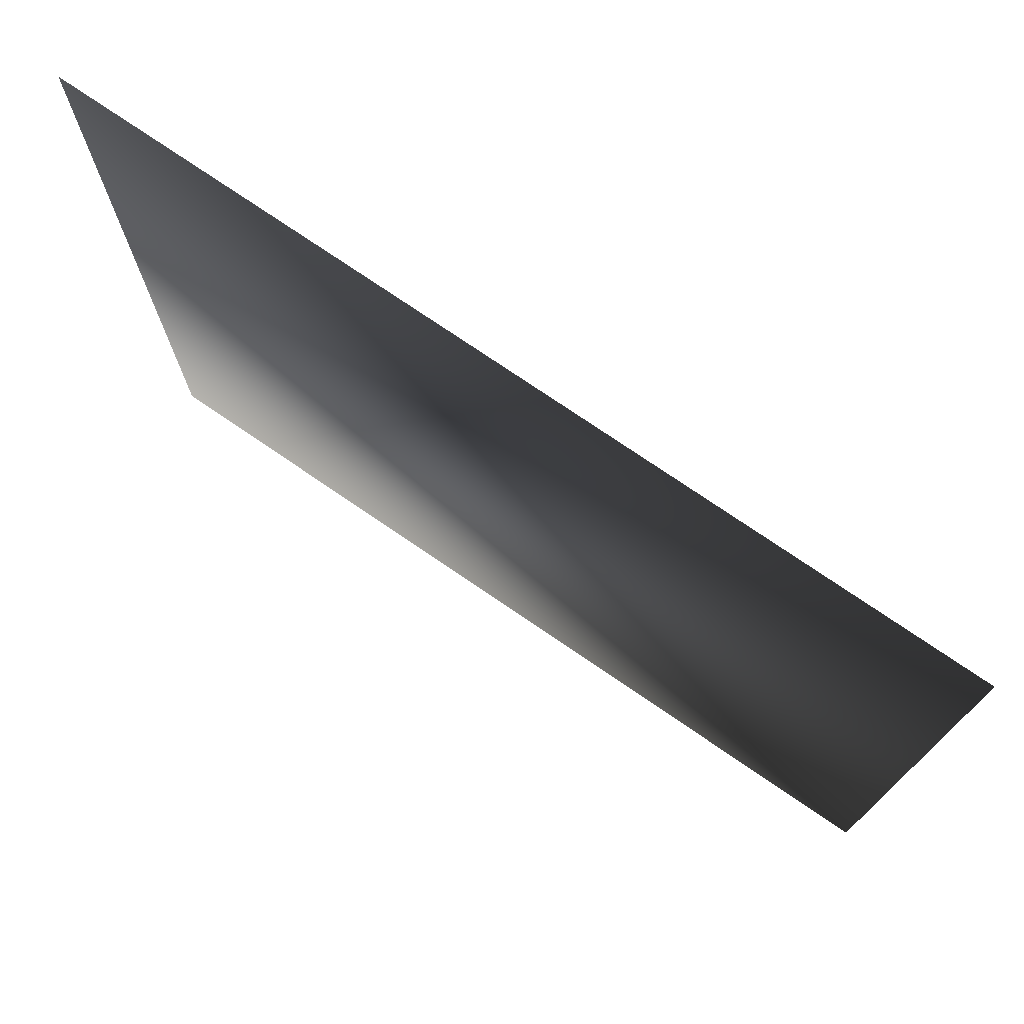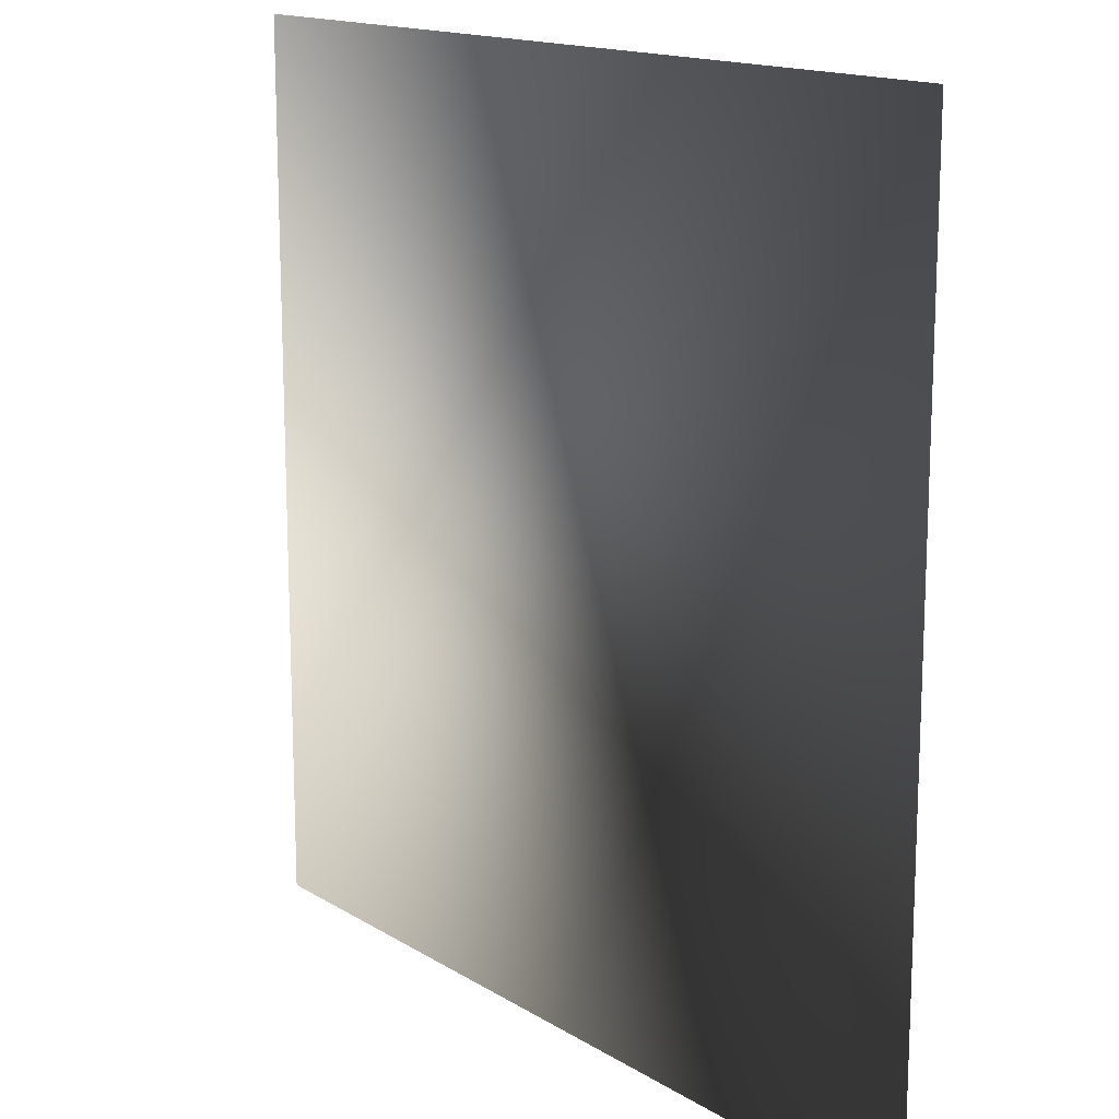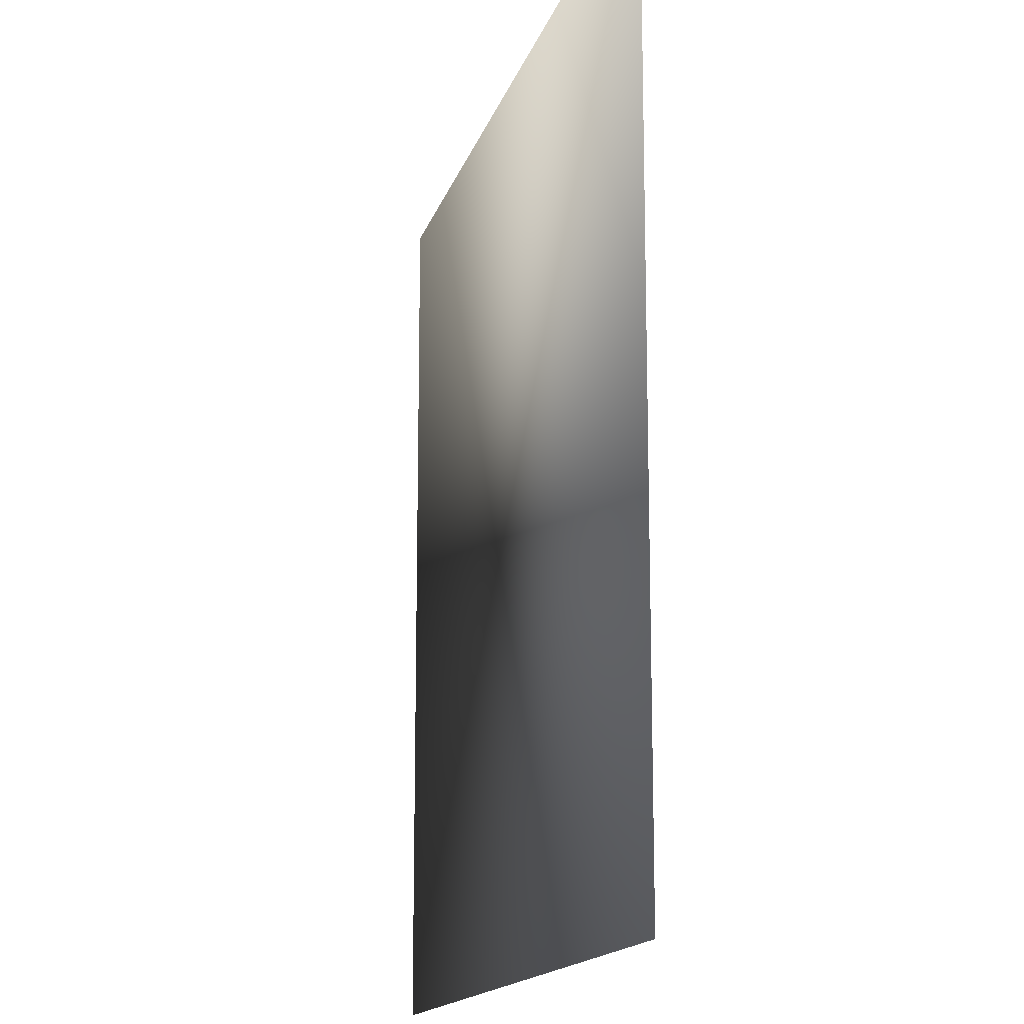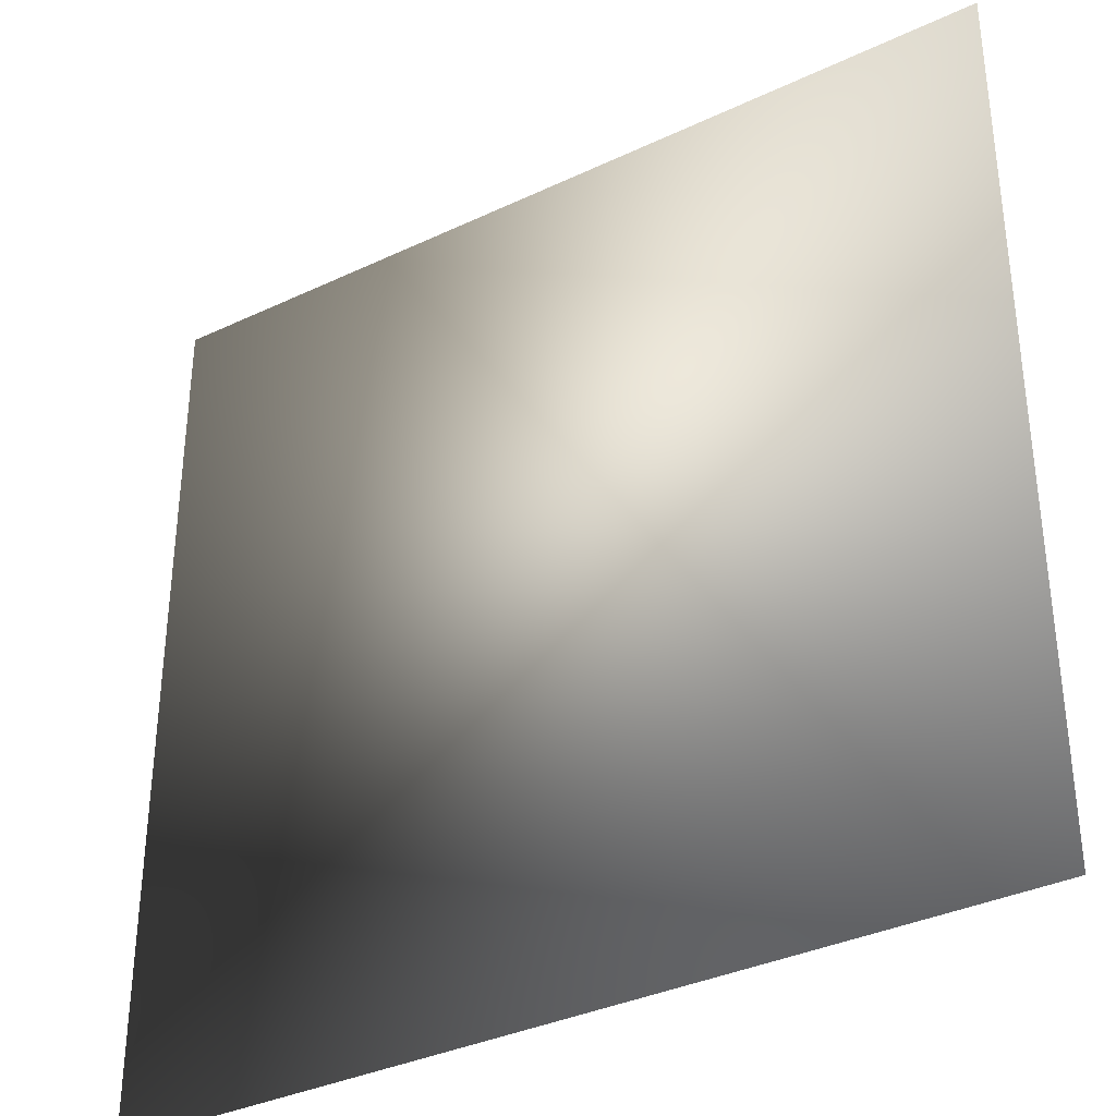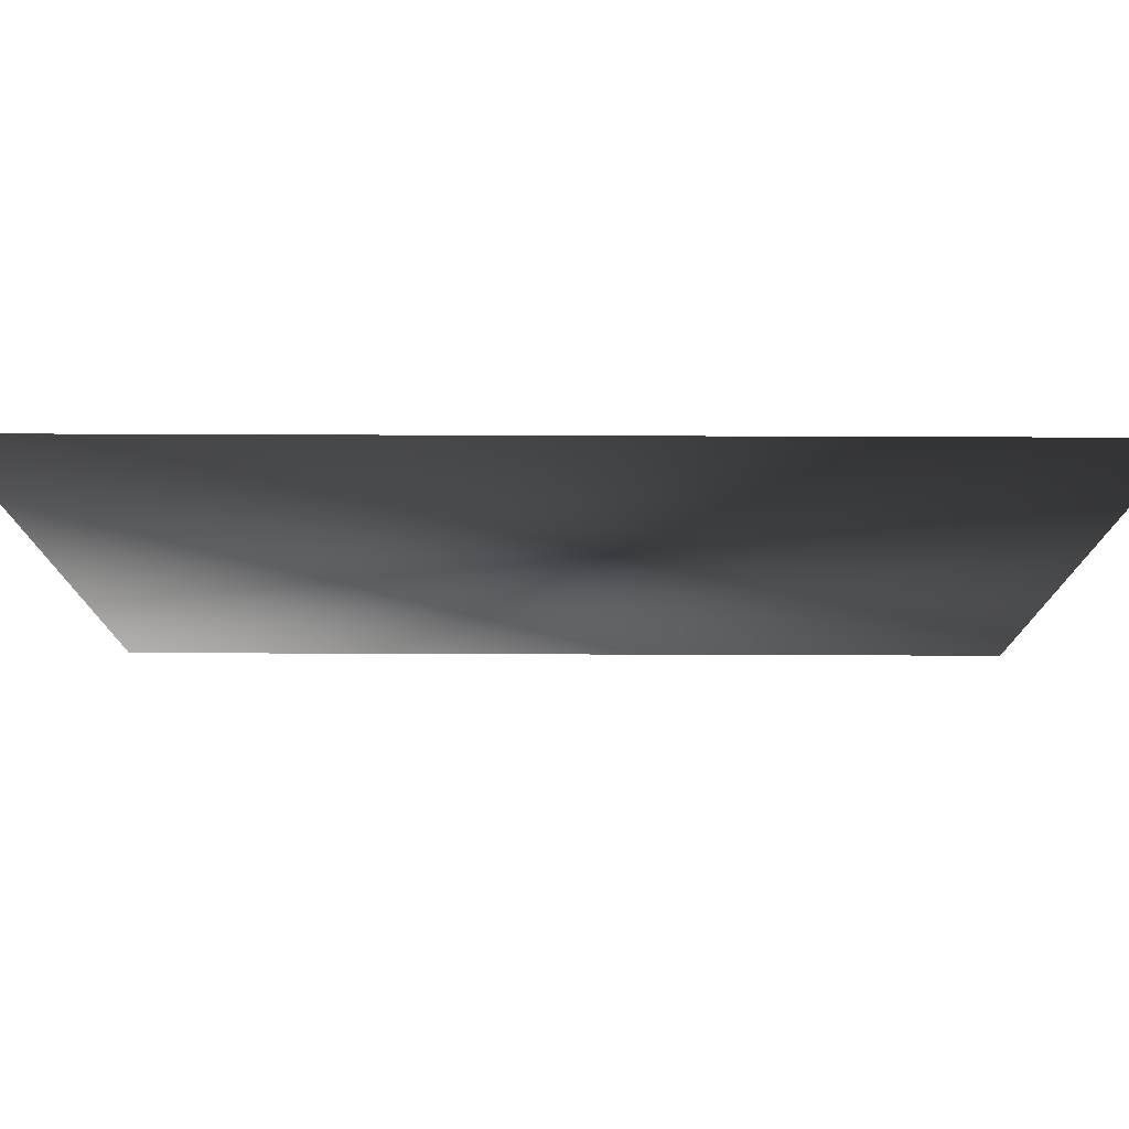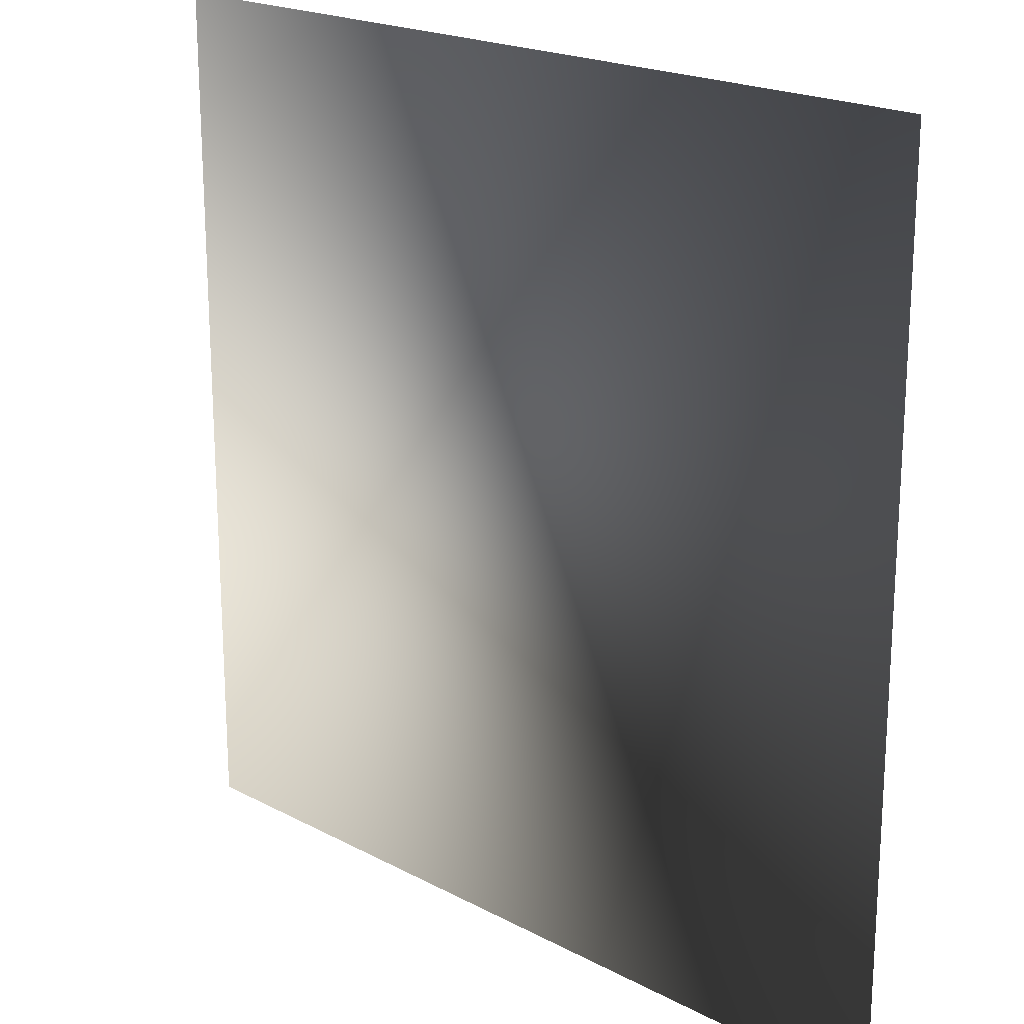
<metadata>
{"format":"obj","ext":"obj","renderer":"f3d","projection":"perspective","resolution":1024,"background":"white","views":[{"elev":75.7,"azim":34.3,"up":"+Y"},{"elev":15.1,"azim":52.2,"up":"+Y"},{"elev":-14.9,"azim":-103.9,"up":"+Y"},{"elev":-35.3,"azim":-147.9,"up":"+Y"},{"elev":78.1,"azim":0.2,"up":"+Y"},{"elev":20.2,"azim":44.1,"up":"+Y"}]}
</metadata>
<code>
o ToasterLever_26_ToasterLever_26_1_GeomSubset_0
v 1e-06 -0.1766 0.04894
v 1e-06 -0.1731 0.04894
v -0.003497 -0.1766 0.04894
v -0.003497 -0.1731 0.04894
v 1e-06 -0.1766 0.04894
v 1e-06 -0.1731 0.04894
v -0.003497 -0.1766 0.04894
v -0.003497 -0.1731 0.04894
v 1e-06 -0.1766 0.04894
v 1e-06 -0.1731 0.04894
v -0.003497 -0.1766 0.04894
v -0.003497 -0.1731 0.04894
v 1e-06 -0.1766 0.04894
v 1e-06 -0.1731 0.04894
v -0.003497 -0.1766 0.04894
v -0.003497 -0.1731 0.04894
v 1e-06 -0.1766 0.04894
v 1e-06 -0.1731 0.04894
v -0.003497 -0.1766 0.04894
v -0.003497 -0.1731 0.04894
v 1e-06 -0.1766 0.04894
v 1e-06 -0.1731 0.04894
v -0.003497 -0.1766 0.04894
v -0.003497 -0.1731 0.04894
v -0.06582 -0.1553 0.04894
v -0.06471 -0.1614 0.04894
v -0.06696 -0.1553 0.05155
v -0.06571 -0.1619 0.05155
v -0.06126 -0.1666 0.04894
v -0.06202 -0.1674 0.05155
v -0.0561 -0.1701 0.04894
v -0.05651 -0.1711 0.05155
v -0.05 -0.1712 0.04894
v -0.05 -0.1722 0.05153
v 0.04651 -0.1712 0.04894
v 0.0526 -0.1701 0.04894
v 0.04651 -0.1723 0.05155
v 0.05301 -0.1711 0.05155
v 0.05776 -0.1666 0.04894
v 0.05853 -0.1674 0.05155
v 0.06121 -0.1614 0.04894
v 0.06221 -0.1619 0.05155
v 0.06232 -0.1553 0.04894
v 0.06339 -0.1553 0.05153
v -0.06951 -0.1553 0.05258
v -0.06799 -0.1628 0.05258
v -0.06377 -0.1691 0.05258
v -0.05745 -0.1733 0.05258
v -0.05 -0.1748 0.05259
v 0.04651 -0.1749 0.05258
v 0.05396 -0.1733 0.05258
v 0.06027 -0.1691 0.05258
v 0.06449 -0.1628 0.05258
v 0.06598 -0.1553 0.05259
v -0.07204 -0.1553 0.05155
v -0.07027 -0.1637 0.05155
v -0.06551 -0.1709 0.05155
v -0.0584 -0.1756 0.05155
v -0.05 -0.1774 0.05153
v 0.04651 -0.1774 0.05155
v 0.0549 -0.1756 0.05155
v 0.06202 -0.1709 0.05155
v 0.06677 -0.1637 0.05155
v 0.06856 -0.1553 0.05153
v -0.07312 -0.1553 0.04894
v -0.07127 -0.1642 0.04894
v -0.06628 -0.1716 0.04894
v -0.05881 -0.1766 0.04894
v -0.05 -0.1785 0.04894
v 0.04651 -0.1785 0.04894
v 0.05532 -0.1766 0.04894
v 0.06278 -0.1716 0.04894
v 0.06777 -0.1642 0.04894
v 0.06963 -0.1553 0.04894
v -0.07198 -0.1553 0.04633
v -0.07027 -0.1637 0.04633
v -0.06551 -0.1709 0.04633
v -0.0584 -0.1756 0.04633
v -0.05 -0.1774 0.04636
v 0.04651 -0.1773 0.04633
v 0.0549 -0.1756 0.04633
v 0.06202 -0.1709 0.04633
v 0.06677 -0.1637 0.04633
v 0.06856 -0.1553 0.04636
v -0.06943 -0.1553 0.04531
v -0.06799 -0.1628 0.04531
v -0.06377 -0.1691 0.04531
v -0.05745 -0.1733 0.04531
v -0.05 -0.1748 0.04529
v 0.04651 -0.1748 0.04531
v 0.05396 -0.1733 0.04531
v 0.06027 -0.1691 0.04531
v 0.06449 -0.1628 0.04531
v 0.06598 -0.1553 0.04529
v -0.0669 -0.1553 0.04633
v -0.06571 -0.1619 0.04633
v -0.06202 -0.1674 0.04633
v -0.05651 -0.1711 0.04633
v -0.05 -0.1722 0.04636
v 0.04651 -0.1722 0.04633
v 0.05301 -0.1711 0.04633
v 0.05853 -0.1674 0.04633
v 0.06221 -0.1619 0.04633
v 0.06339 -0.1553 0.04636
v -0.06582 -0.1408 0.04894
v -0.06689 -0.1408 0.05153
v -0.06947 -0.1408 0.05259
v -0.07205 -0.1408 0.05153
v -0.07312 -0.1408 0.04894
v -0.07205 -0.1408 0.04636
v -0.06947 -0.1408 0.04529
v -0.06689 -0.1408 0.04636
v 0.06339 -0.1408 0.05153
v 0.06232 -0.1408 0.04894
v 0.06598 -0.1408 0.05259
v 0.06856 -0.1408 0.05153
v 0.06963 -0.1408 0.04894
v 0.06856 -0.1408 0.04636
v 0.06598 -0.1408 0.04529
v 0.06339 -0.1408 0.04636
v -0.06517 -0.1554 0.04895
v -0.06651 -0.1554 0.05202
v -0.06517 -0.1408 0.04895
v -0.06643 -0.1408 0.05199
v -0.06951 -0.1554 0.05323
v -0.06947 -0.1408 0.05324
v -0.0725 -0.1553 0.05202
v -0.07251 -0.1408 0.05199
v -0.07377 -0.1554 0.04894
v -0.07377 -0.1408 0.04894
v -0.07244 -0.1554 0.04587
v -0.07251 -0.1408 0.0459
v -0.06943 -0.1554 0.04466
v -0.06947 -0.1408 0.04464
v -0.06644 -0.1553 0.04587
v -0.06643 -0.1408 0.0459
v 0.06168 -0.1553 0.04894
v 0.06293 -0.1553 0.05199
v 0.06293 -0.1408 0.05199
v 0.06168 -0.1408 0.04894
v 0.06598 -0.1553 0.05325
v 0.06598 -0.1408 0.05325
v 0.06902 -0.1553 0.05199
v 0.06902 -0.1408 0.05199
v 0.07028 -0.1553 0.04894
v 0.07028 -0.1408 0.04894
v 0.06902 -0.1553 0.0459
v 0.06902 -0.1408 0.0459
v 0.06598 -0.1553 0.04464
v 0.06598 -0.1408 0.04464
v 0.06293 -0.1553 0.0459
v 0.06293 -0.1408 0.0459
v -0.001748 -0.1774 0.05154
v -0.001748 -0.1748 0.05258
v -0.001748 -0.1723 0.05154
v -0.001748 -0.1712 0.04894
v -0.001748 -0.1722 0.04635
v -0.001748 -0.1748 0.0453
v -0.001748 -0.1774 0.04635
v -0.001748 -0.1785 0.04894
f 1 2 4 3

</code>
